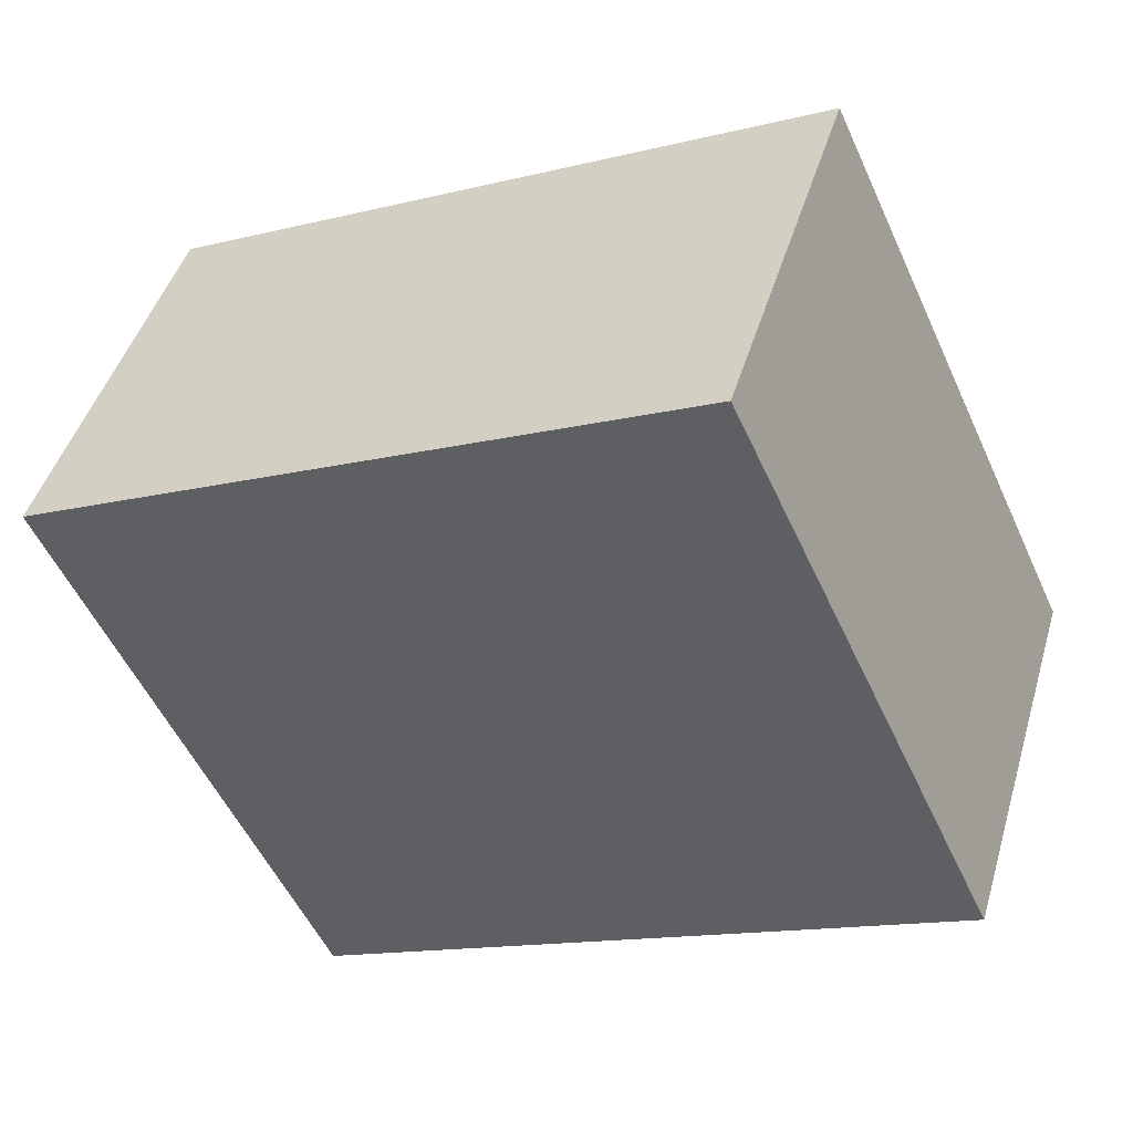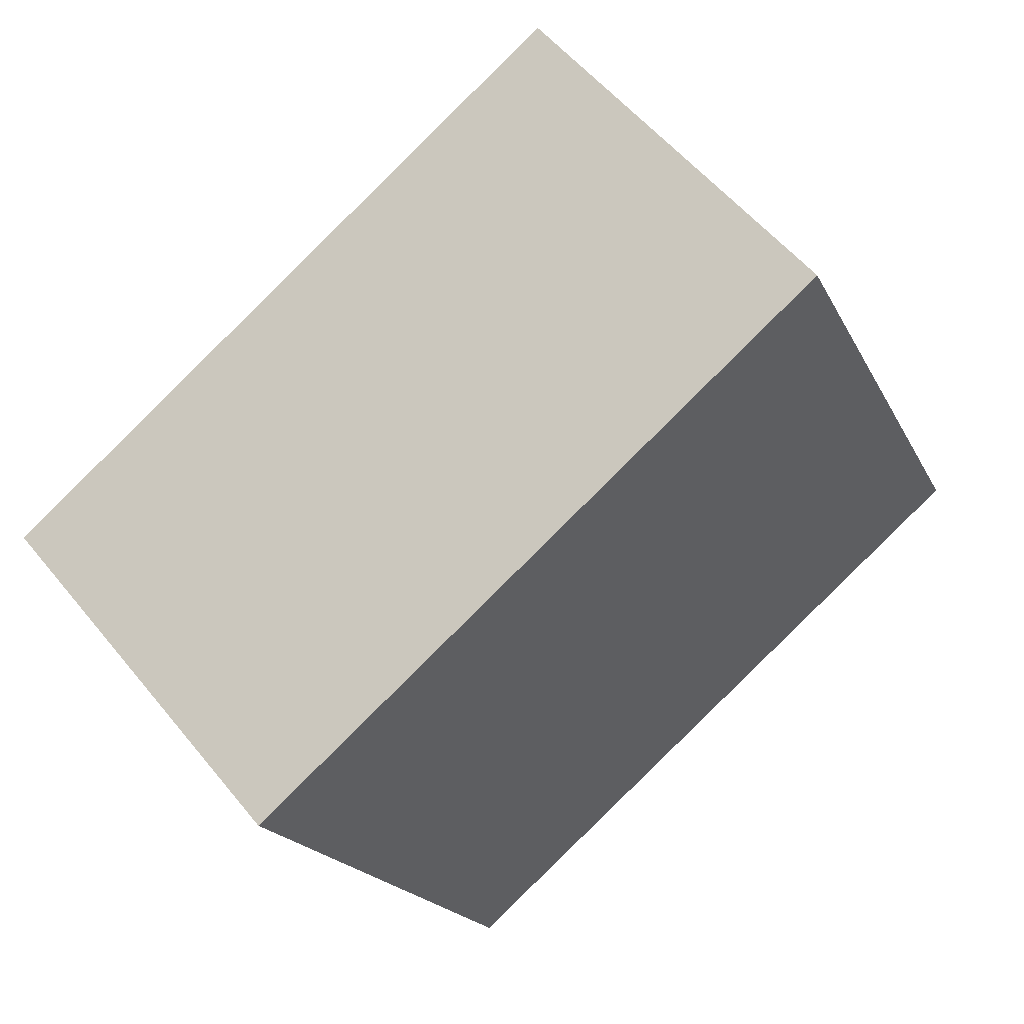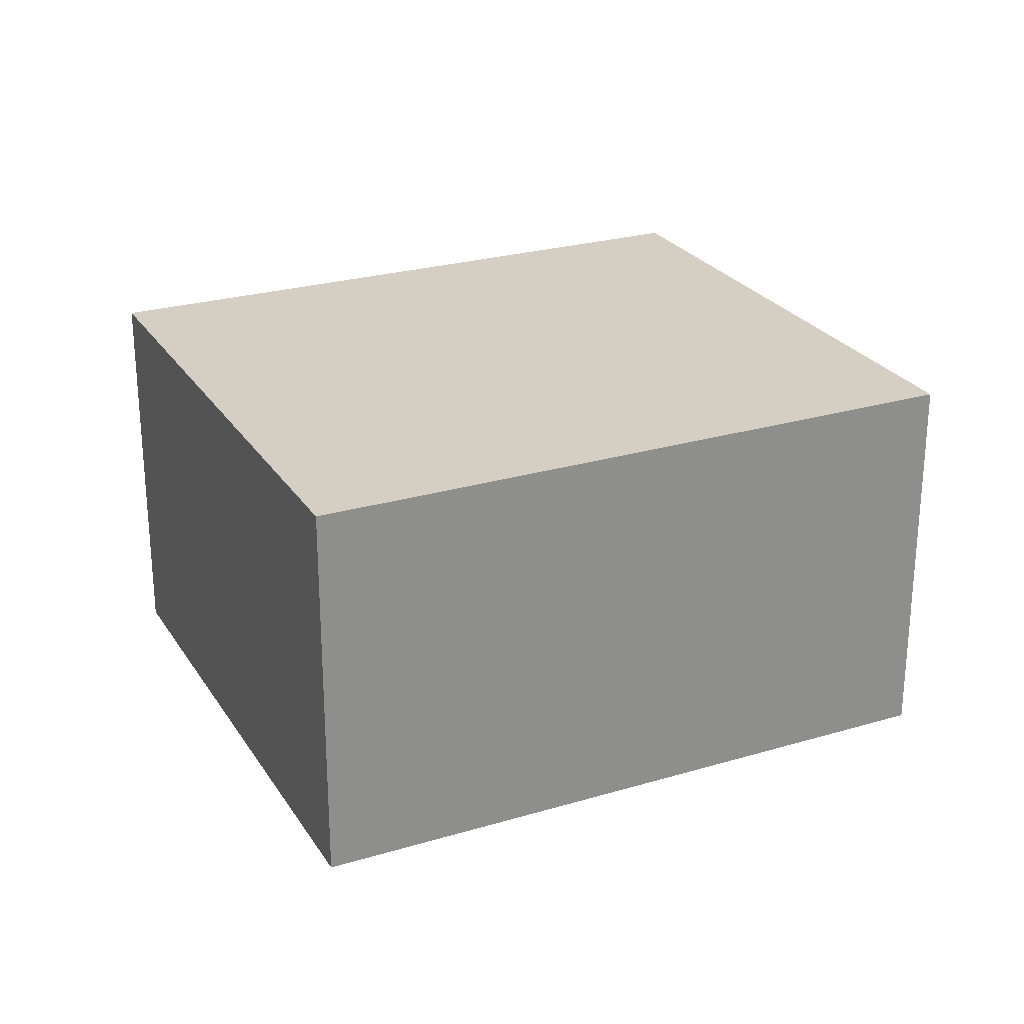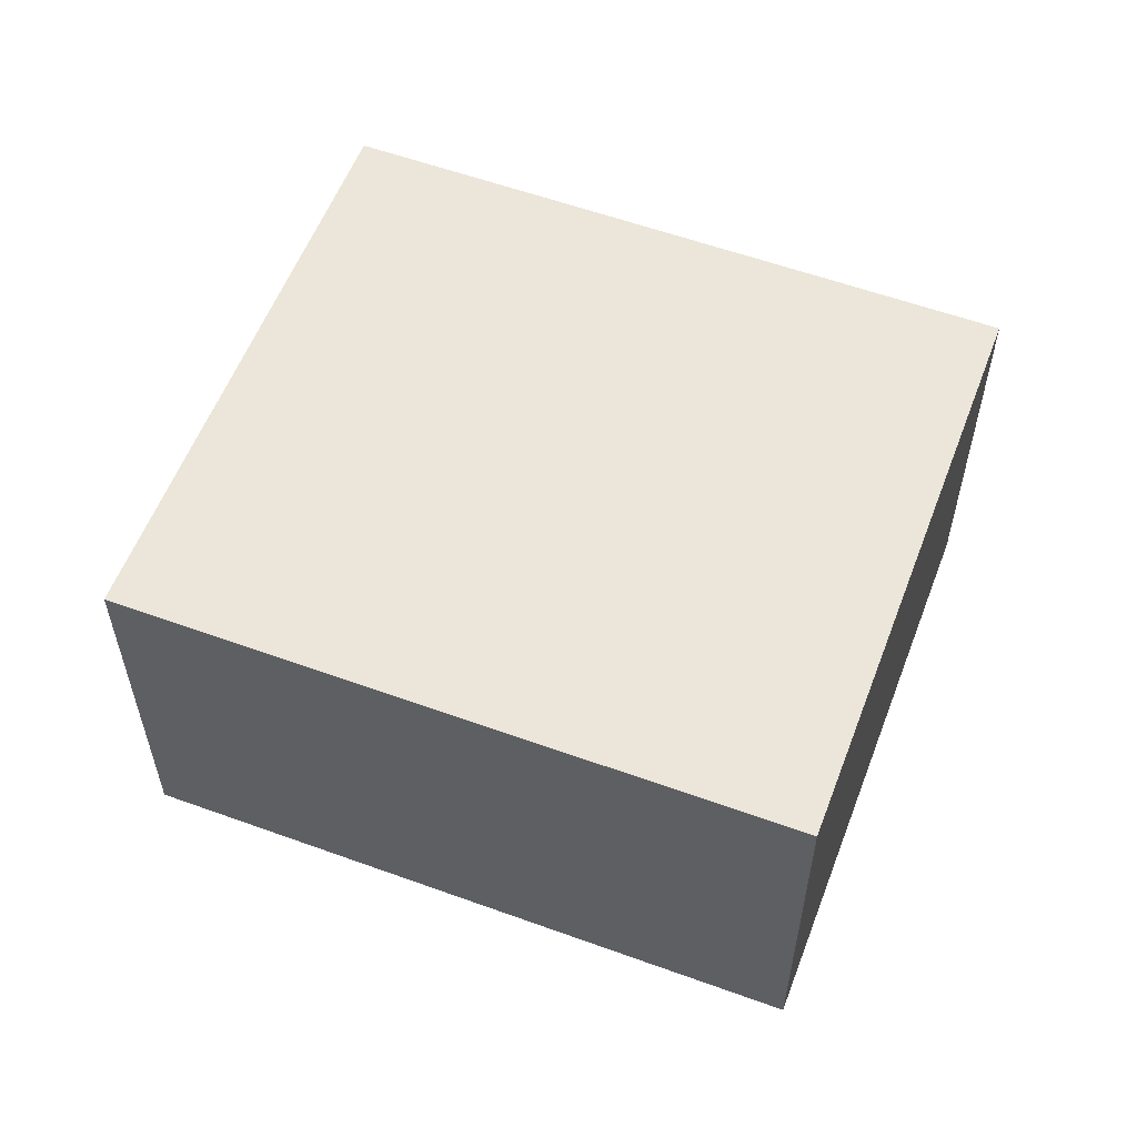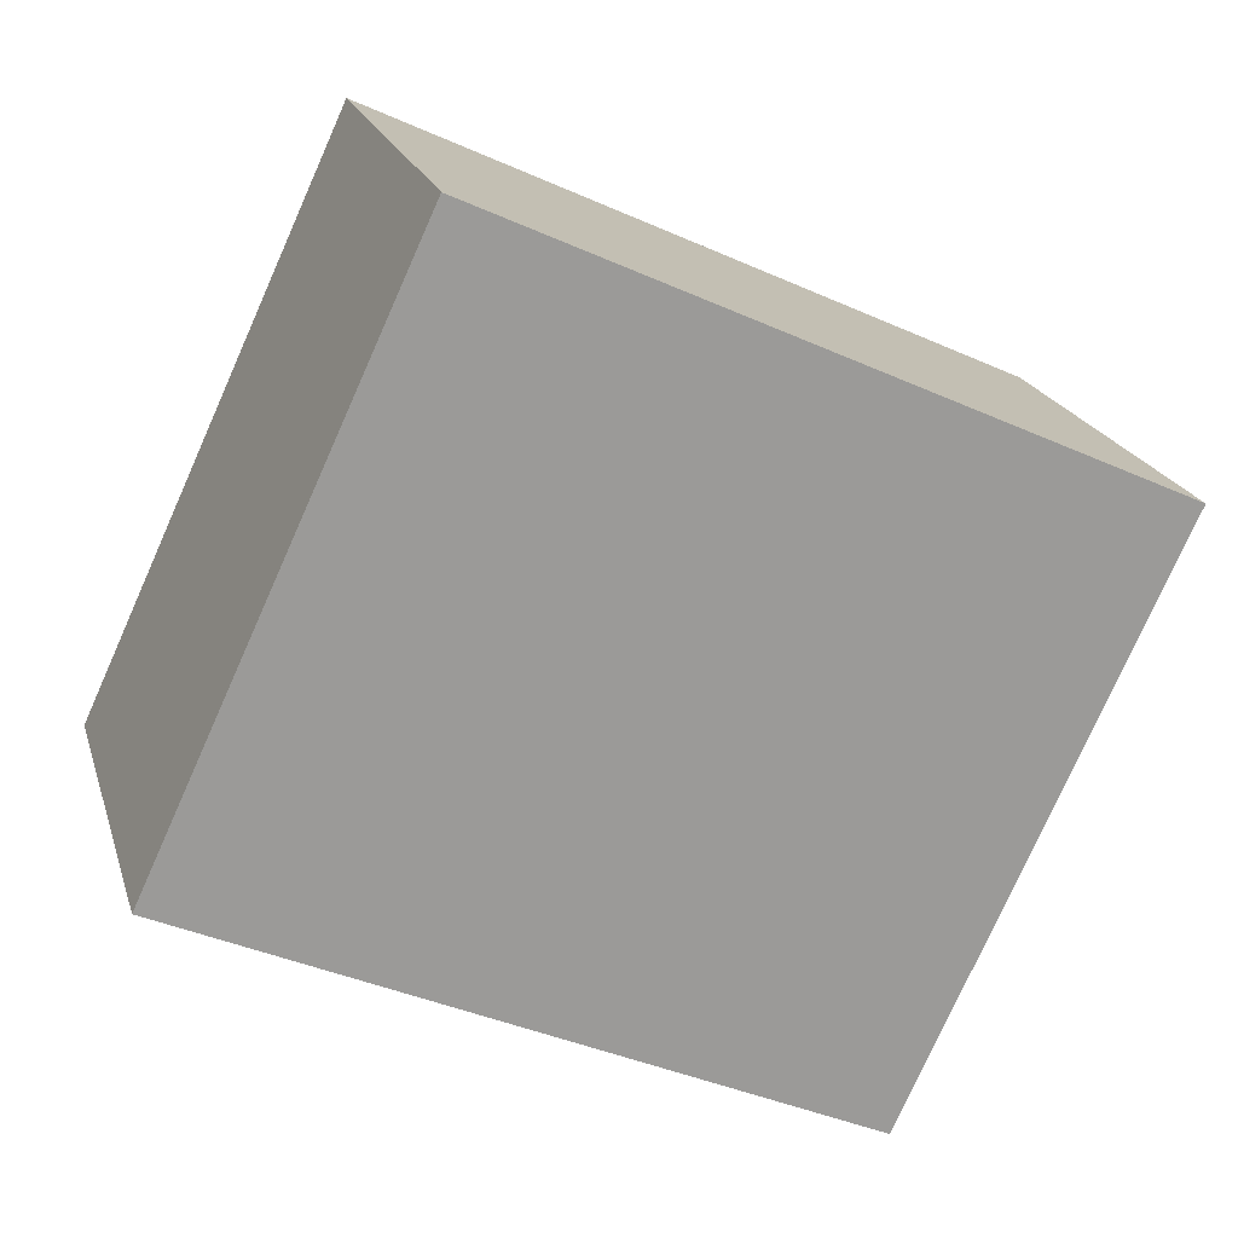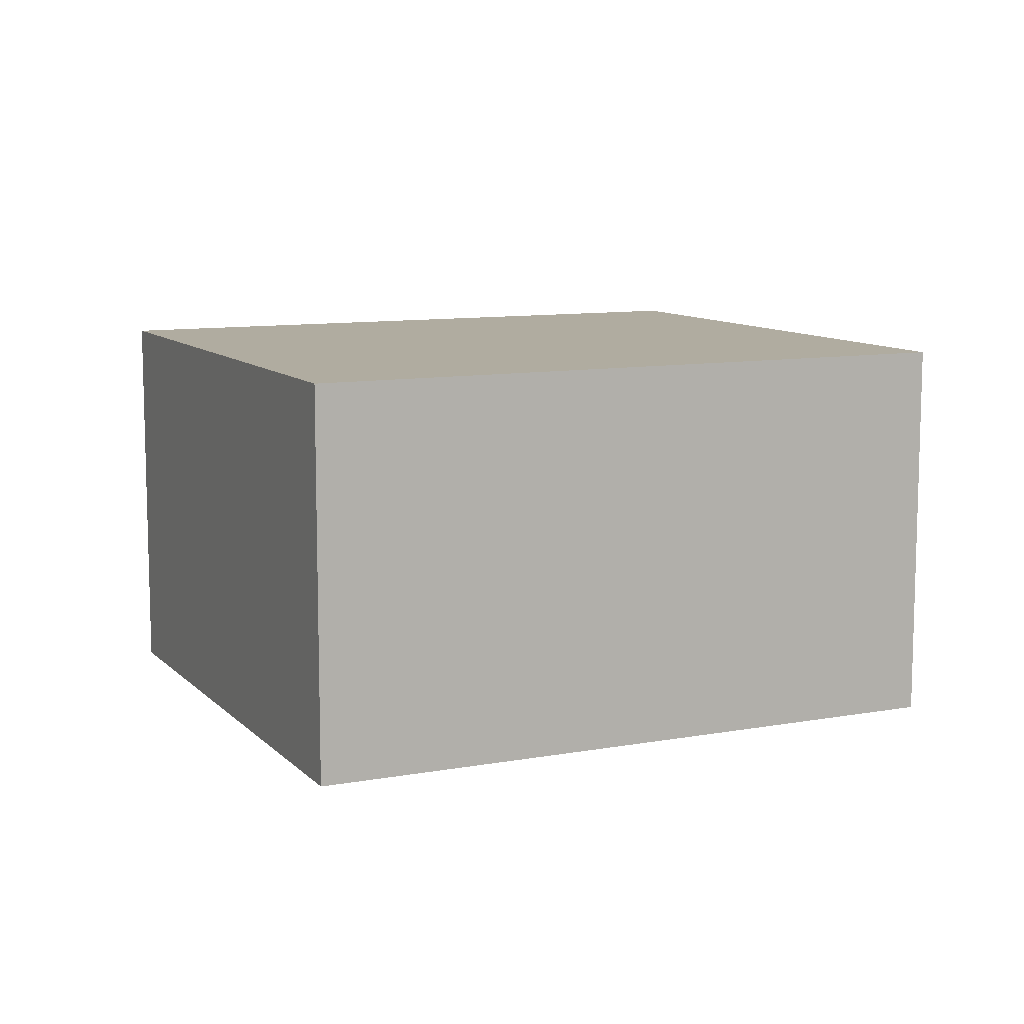
<metadata>
{"format":"obj","ext":"obj","renderer":"f3d","projection":"perspective","resolution":1024,"background":"white","views":[{"elev":45.1,"azim":16.2,"up":"+Z"},{"elev":55.1,"azim":-38.3,"up":"+Z"},{"elev":25.5,"azim":129.7,"up":"+Y"},{"elev":57.3,"azim":175.9,"up":"+Y"},{"elev":20.4,"azim":164.9,"up":"+Z"},{"elev":10.0,"azim":130.1,"up":"+Y"}]}
</metadata>
<code>
v  1.349 2.09 -2.907
v  3.337 2.09 1.547
v  4.692 2.09 -1.366
v  0 2.09 1.28e-16
v  4.692 8.364e-17 -1.366
v  1.349 1.78e-16 -2.907
v  0 0 0
v  3.337 -9.473e-17 1.547
g defaultobject
f 1 2 3
f 2 1 4
f 5 1 3
f 1 5 6
f 6 4 1
f 4 6 7
f 7 2 4
f 2 7 8
f 8 3 2
f 3 8 5
f 8 6 5
f 6 8 7

</code>
